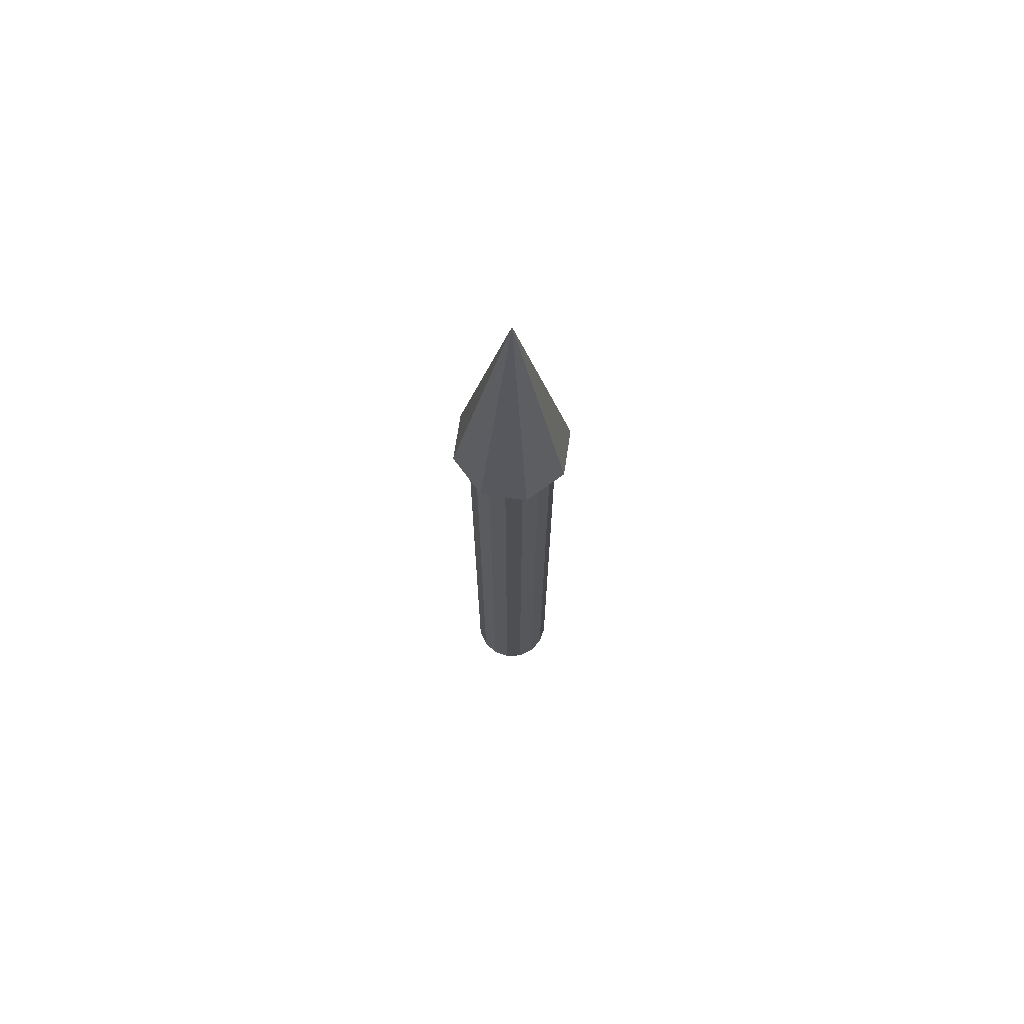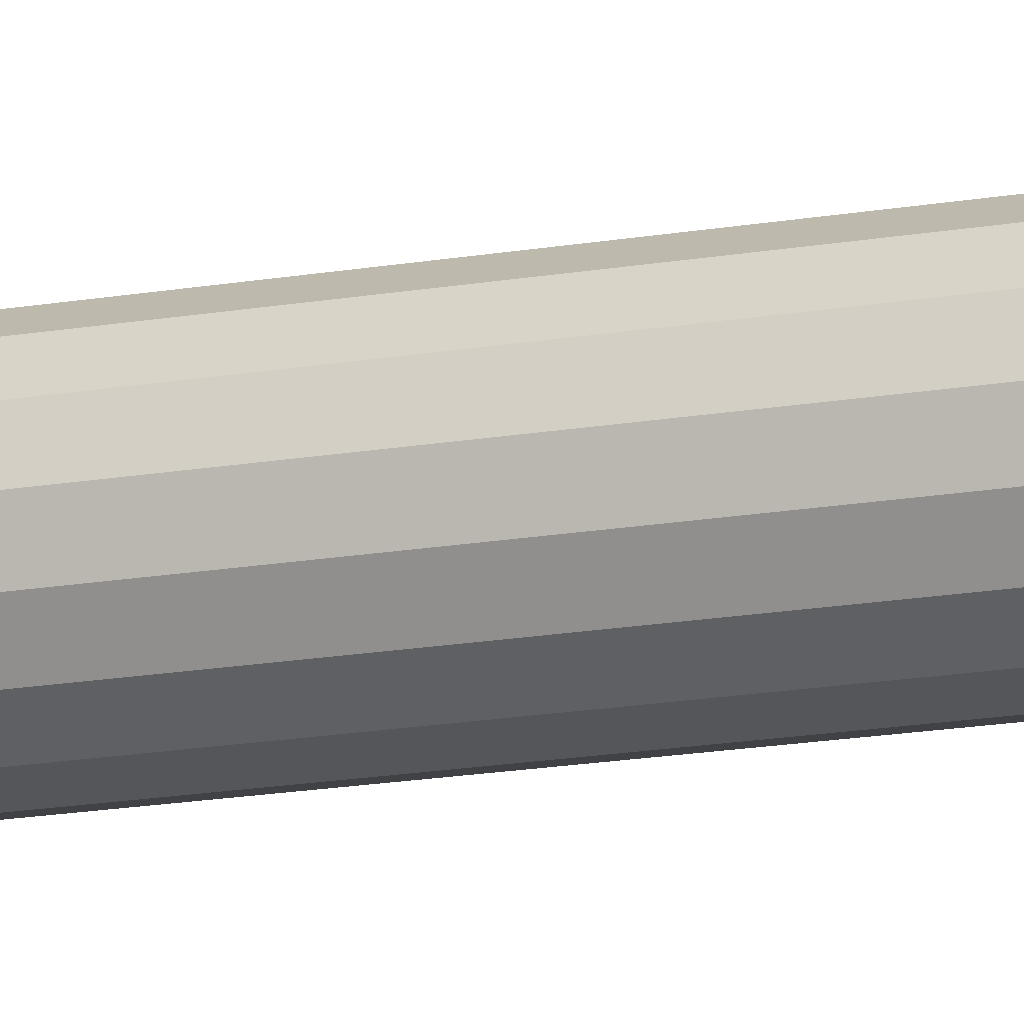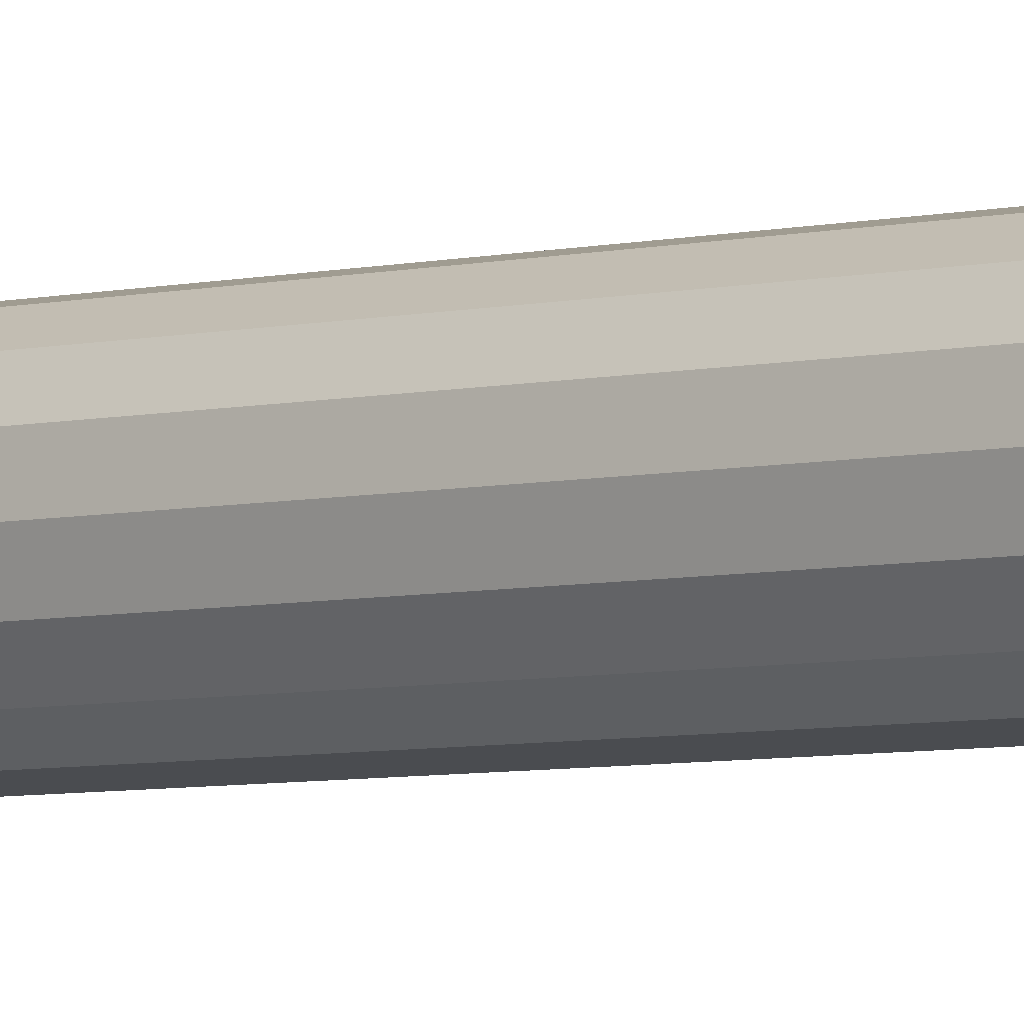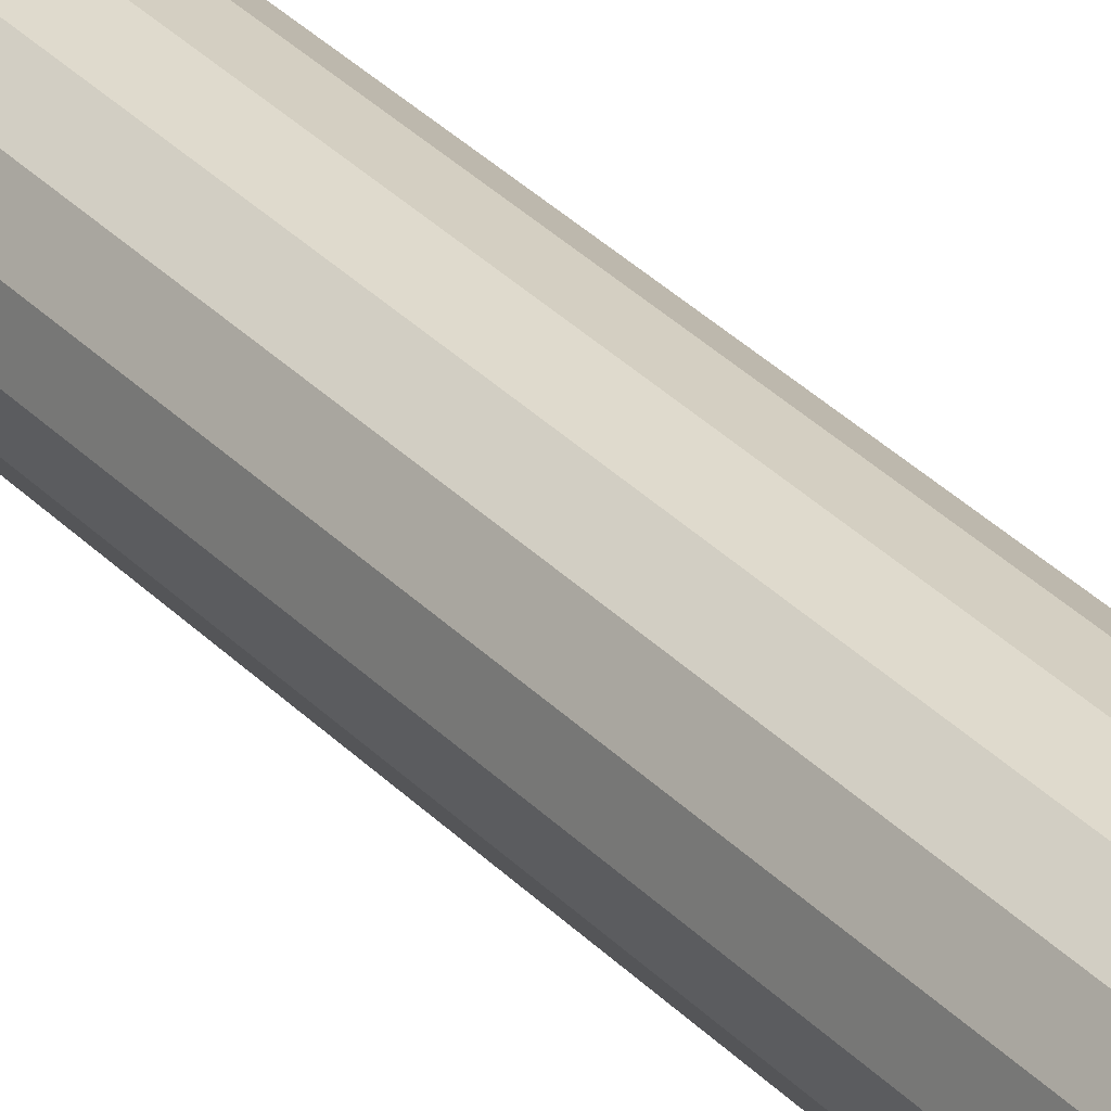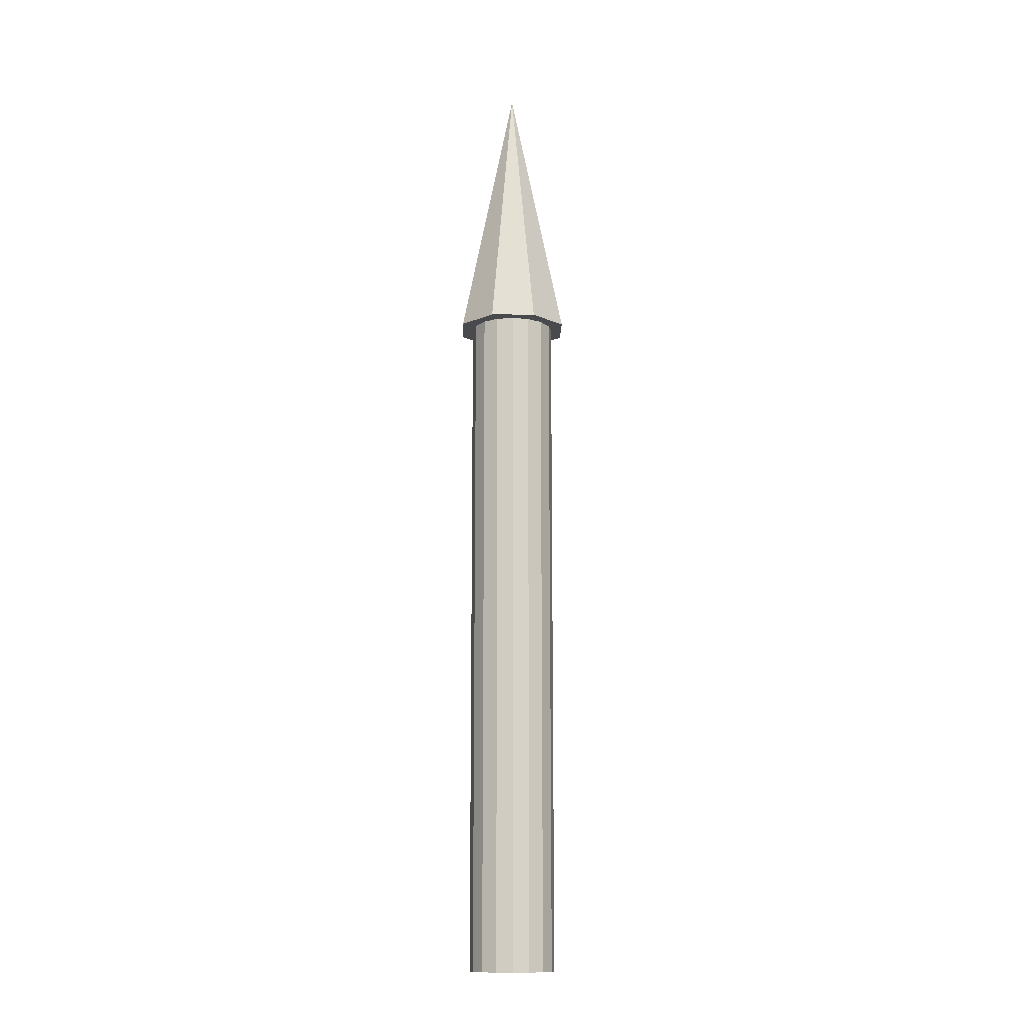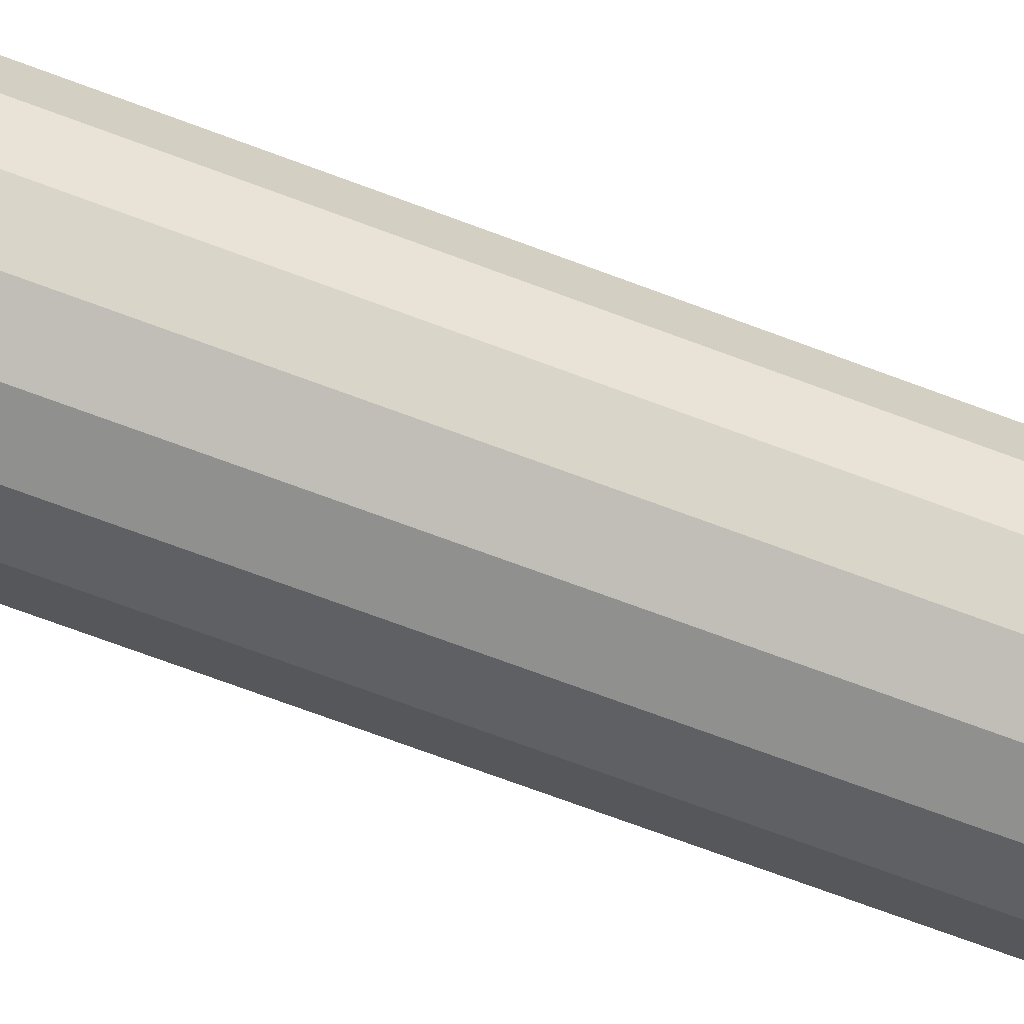
<metadata>
{"format":"obj","ext":"obj","renderer":"f3d","projection":"perspective","resolution":1024,"background":"white","views":[{"elev":71.6,"azim":31.1,"up":"+Y"},{"elev":-15.6,"azim":-68.8,"up":"+Z"},{"elev":-4.3,"azim":-46.5,"up":"+Z"},{"elev":31.4,"azim":145.4,"up":"+Z"},{"elev":-13.1,"azim":111.4,"up":"+Y"},{"elev":-54.9,"azim":-113.4,"up":"+Z"}]}
</metadata>
<code>
o Cylinder
v 0 -2.5 -0.3145
v 0 2.5 -0.3145
v 0.1204 -2.5 -0.2906
v 0.1204 2.5 -0.2906
v 0.2224 -2.5 -0.2224
v 0.2224 2.5 -0.2224
v 0.2906 -2.5 -0.1204
v 0.2906 2.5 -0.1204
v 0.3145 -2.5 0
v 0.3145 2.5 0
v 0.2906 -2.5 0.1204
v 0.2906 2.5 0.1204
v 0.2224 -2.5 0.2224
v 0.2224 2.5 0.2224
v 0.1204 -2.5 0.2906
v 0.1204 2.5 0.2906
v 0 -2.5 0.3145
v 0 2.5 0.3145
v -0.1204 -2.5 0.2906
v -0.1204 2.5 0.2906
v -0.2224 -2.5 0.2224
v -0.2224 2.5 0.2224
v -0.2906 -2.5 0.1204
v -0.2906 2.5 0.1204
v -0.3145 -2.5 0
v -0.3145 2.5 0
v -0.2906 -2.5 -0.1204
v -0.2906 2.5 -0.1204
v -0.2224 -2.5 -0.2224
v -0.2224 2.5 -0.2224
v -0.1204 -2.5 -0.2906
v -0.1204 2.5 -0.2906
f 1 2 4 3
f 3 4 6 5
f 5 6 8 7
f 7 8 10 9
f 9 10 12 11
f 11 12 14 13
f 13 14 16 15
f 15 16 18 17
f 17 18 20 19
f 19 20 22 21
f 21 22 24 23
f 23 24 26 25
f 25 26 28 27
f 27 28 30 29
f 4 2 32 30 28 26 24 22 20 18 16 14 12 10 8 6
f 29 30 32 31
f 31 32 2 1
f 1 3 5 7 9 11 13 15 17 19 21 23 25 27 29 31
o Cone
v -0 2.5 0.4265
v -0.3016 2.5 0.3016
v -0.4265 2.5 0
v -0.3016 2.5 -0.3016
v -0 2.5 -0.4265
v 0.3016 2.5 -0.3016
v 0.4265 2.5 0
v 0.3016 2.5 0.3016
v -0 4.5 0
f 33 41 34
f 34 41 35
f 35 41 36
f 36 41 37
f 37 41 38
f 38 41 39
f 33 34 35 36 37 38 39 40
f 39 41 40
f 40 41 33

</code>
